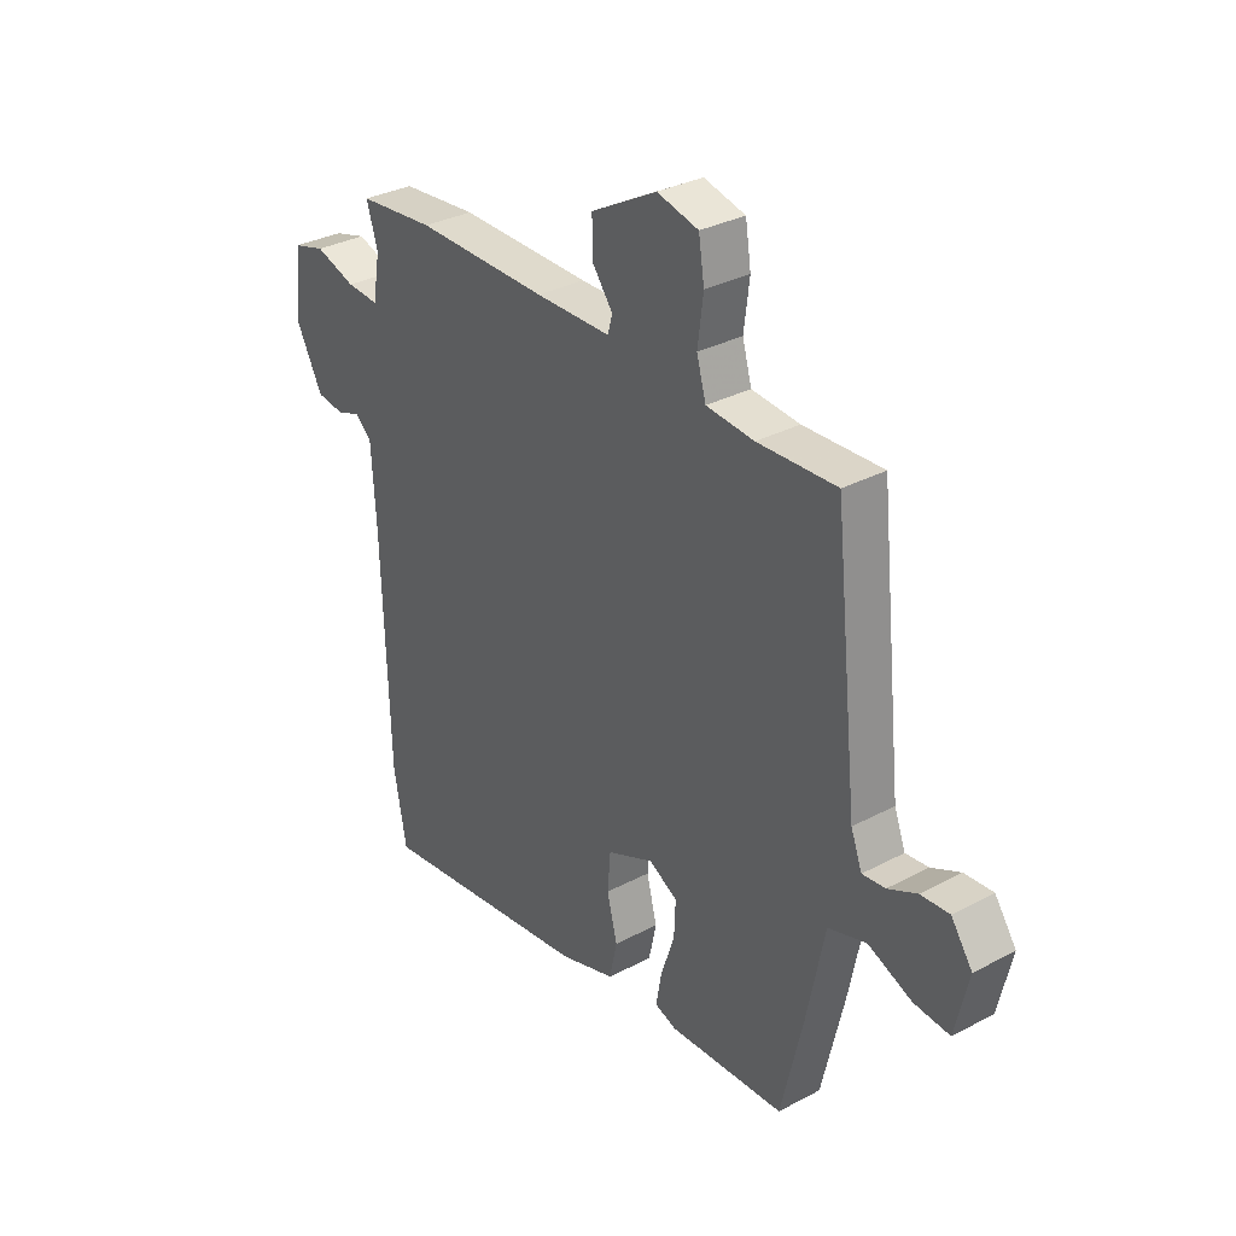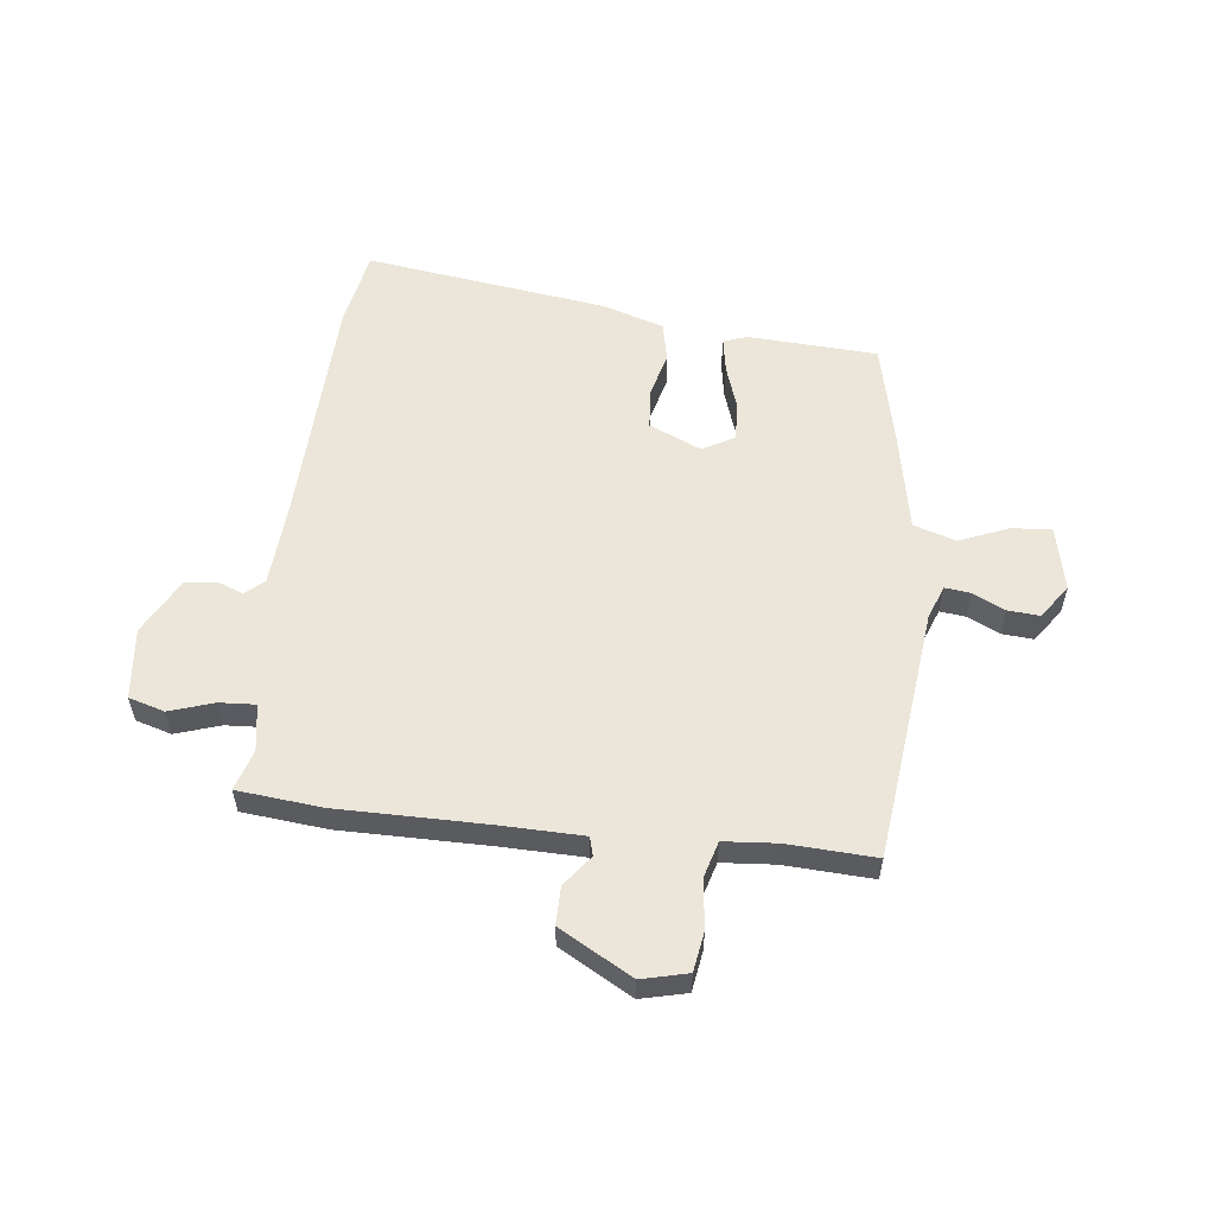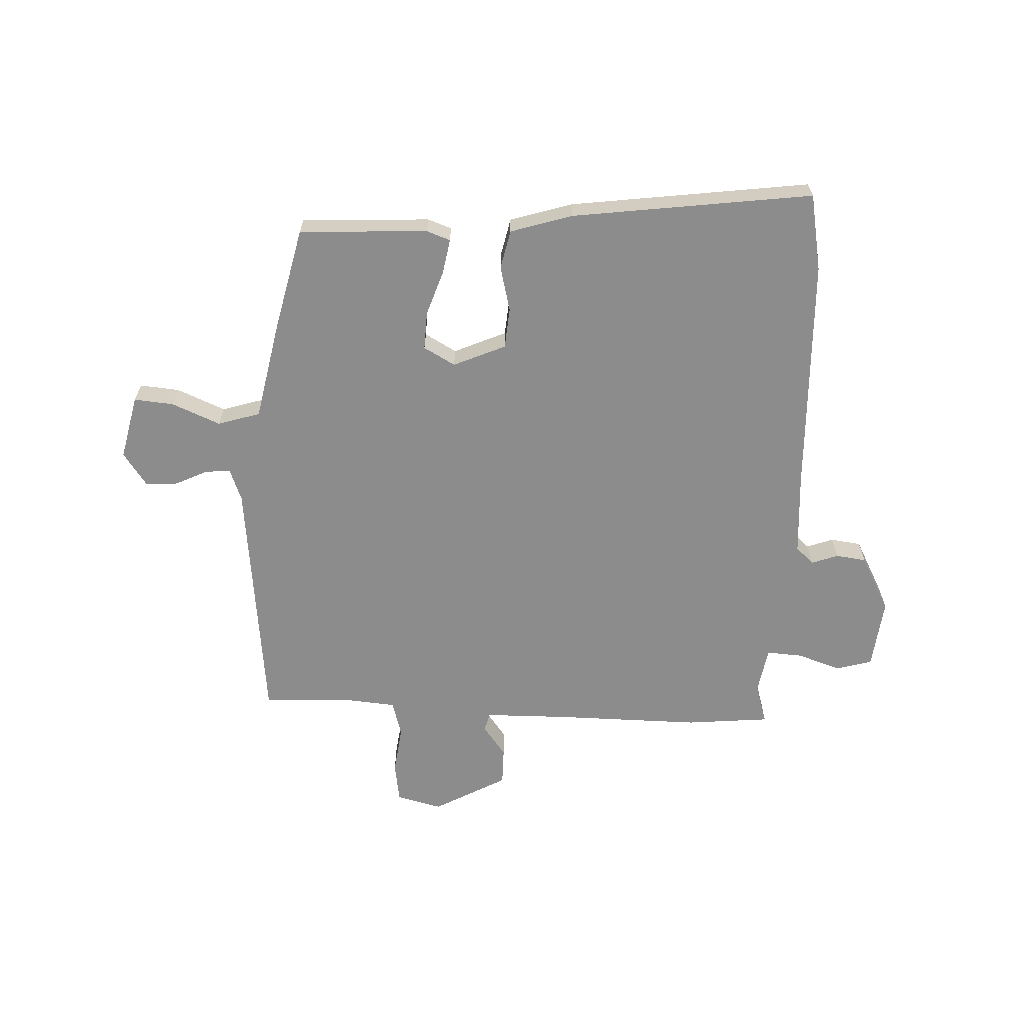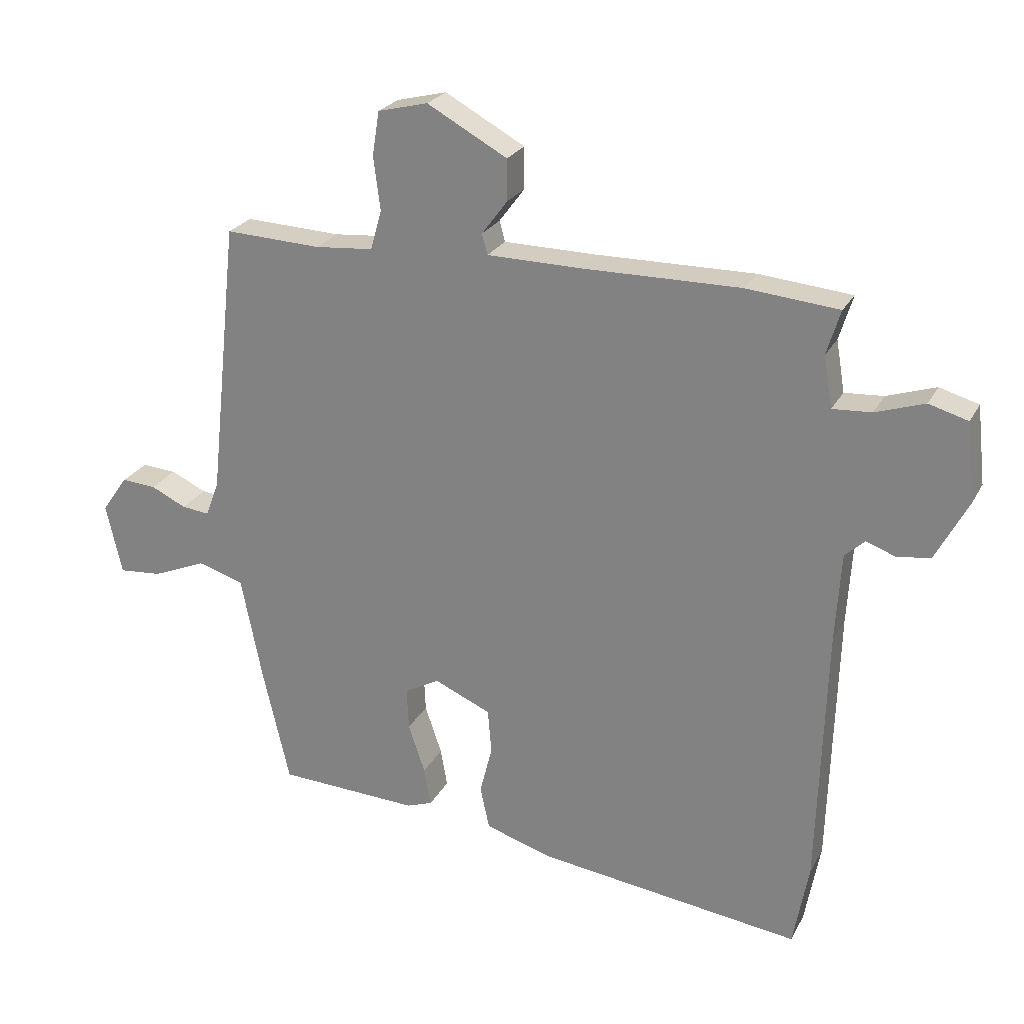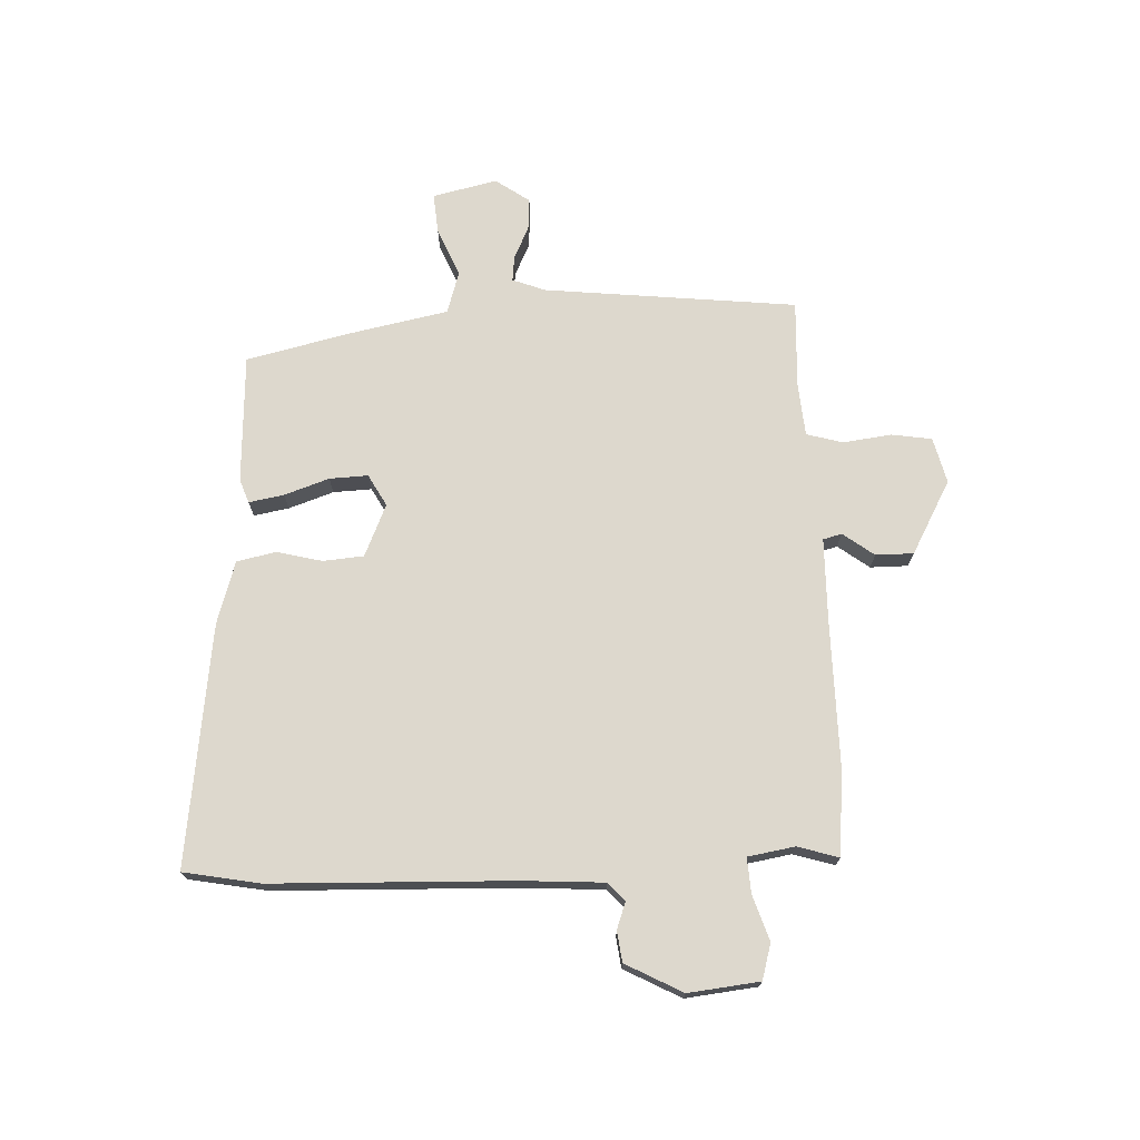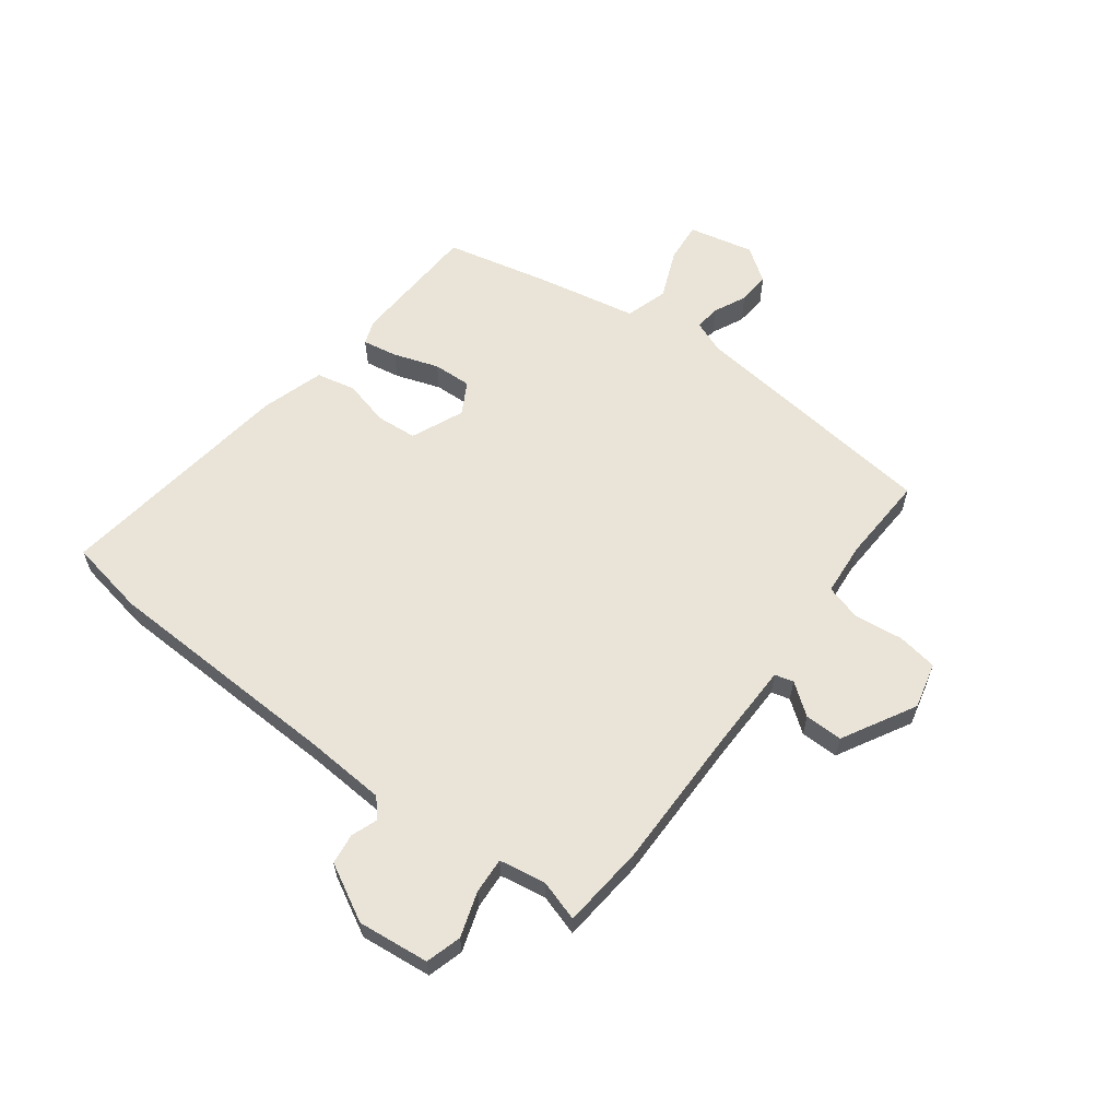
<metadata>
{"format":"obj","ext":"obj","renderer":"f3d","projection":"perspective","resolution":1024,"background":"white","views":[{"elev":32.1,"azim":53.3,"up":"+Z"},{"elev":56.5,"azim":6.9,"up":"+Y"},{"elev":-64.2,"azim":177.5,"up":"+Y"},{"elev":24.4,"azim":-157.8,"up":"+Z"},{"elev":72.2,"azim":-92.4,"up":"+Y"},{"elev":61.1,"azim":-53.0,"up":"+Y"}]}
</metadata>
<code>
v -0.505 0.07 0.5
v -0.356 0.07 0.514
v -0.097 0.07 0.512
v 0.051 0.07 0.514
v 0.06 0.07 0.547
v 0.019 0.07 0.602
v 0.019 0.07 0.669
v 0.148 0.07 0.74
v 0.229 0.07 0.72
v 0.24 0.07 0.649
v 0.229 0.07 0.563
v 0.247 0.07 0.499
v 0.341 0.07 0.491
v 0.496 0.07 0.498
v 0.544 0.07 0.051
v 0.566 0.07 -0.007
v 0.611 0.07 -0.002
v 0.668 0.07 0.025
v 0.724 0.07 0.029
v 0.766 0.07 -0.031
v 0.74 0.07 -0.145
v 0.67 0.07 -0.139
v 0.584 0.07 -0.103
v 0.509 0.07 -0.126
v 0.474 0.07 -0.3
v 0.431 0.07 -0.485
v 0.203 0.07 -0.496
v 0.161 0.07 -0.481
v 0.172 0.07 -0.419
v 0.199 0.07 -0.34
v 0.202 0.07 -0.272
v 0.146 0.07 -0.241
v 0.054 0.07 -0.281
v 0.048 0.07 -0.353
v 0.068 0.07 -0.433
v 0.053 0.07 -0.502
v -0.057 0.07 -0.536
v -0.483 0.07 -0.592
v -0.508 0.07 -0.456
v -0.521 0.07 -0.033
v -0.53 0.07 0.112
v -0.562 0.07 0.141
v -0.609 0.07 0.124
v -0.663 0.07 0.131
v -0.716 0.07 0.231
v -0.702 0.07 0.357
v -0.639 0.07 0.375
v -0.56 0.07 0.349
v -0.497 0.07 0.345
v -0.483 0.07 0.428
v -0.505 0 0.5
v -0.356 0 0.514
v -0.097 0 0.512
v 0.051 0 0.514
v 0.06 0 0.547
v 0.019 0 0.602
v 0.019 0 0.669
v 0.148 0 0.74
v 0.229 0 0.72
v 0.24 0 0.649
v 0.229 0 0.563
v 0.247 0 0.499
v 0.341 0 0.491
v 0.496 0 0.498
v 0.544 0 0.051
v 0.566 0 -0.007
v 0.611 0 -0.002
v 0.668 0 0.025
v 0.724 0 0.029
v 0.766 0 -0.031
v 0.74 0 -0.145
v 0.67 0 -0.139
v 0.584 0 -0.103
v 0.509 0 -0.126
v 0.474 0 -0.3
v 0.431 0 -0.485
v 0.203 0 -0.496
v 0.161 0 -0.481
v 0.172 0 -0.419
v 0.199 0 -0.34
v 0.202 0 -0.272
v 0.146 0 -0.241
v 0.054 0 -0.281
v 0.048 0 -0.353
v 0.068 0 -0.433
v 0.053 0 -0.502
v -0.057 0 -0.536
v -0.483 0 -0.592
v -0.508 0 -0.456
v -0.521 0 -0.033
v -0.53 0 0.112
v -0.562 0 0.141
v -0.609 0 0.124
v -0.663 0 0.131
v -0.716 0 0.231
v -0.702 0 0.357
v -0.639 0 0.375
v -0.56 0 0.349
v -0.497 0 0.345
v -0.483 0 0.428
f 45 46 47 48
f 45 48 49
f 42 43 44 45
f 42 45 49
f 41 42 49
f 40 41 49 50
f 38 39 40 50
f 34 35 36 37
f 33 34 37 38
f 27 28 29 30
f 27 30 31
f 24 25 26 27
f 24 27 31
f 20 21 22 23
f 20 23 24
f 17 18 19 20
f 16 17 20 24
f 15 16 24 31
f 13 14 15 31
f 8 9 10 11
f 8 11 12
f 5 6 7 8
f 4 5 8 12
f 3 4 12 13
f 50 1 2 3
f 33 38 50 3
f 32 33 3 13
f 13 31 32
f 98 97 96 95
f 99 98 95
f 95 94 93 92
f 99 95 92
f 99 92 91
f 100 99 91 90
f 100 90 89 88
f 87 86 85 84
f 88 87 84 83
f 80 79 78 77
f 81 80 77
f 77 76 75 74
f 81 77 74
f 73 72 71 70
f 74 73 70
f 70 69 68 67
f 74 70 67 66
f 81 74 66 65
f 81 65 64 63
f 61 60 59 58
f 62 61 58
f 58 57 56 55
f 62 58 55 54
f 63 62 54 53
f 53 52 51 100
f 53 100 88 83
f 63 53 83 82
f 82 81 63
f 1 51 52 2
f 2 52 53 3
f 3 53 54 4
f 4 54 55 5
f 5 55 56 6
f 6 56 57 7
f 7 57 58 8
f 8 58 59 9
f 9 59 60 10
f 10 60 61 11
f 11 61 62 12
f 12 62 63 13
f 13 63 64 14
f 14 64 65 15
f 15 65 66 16
f 16 66 67 17
f 17 67 68 18
f 18 68 69 19
f 19 69 70 20
f 20 70 71 21
f 21 71 72 22
f 22 72 73 23
f 23 73 74 24
f 24 74 75 25
f 25 75 76 26
f 26 76 77 27
f 27 77 78 28
f 28 78 79 29
f 29 79 80 30
f 30 80 81 31
f 31 81 82 32
f 32 82 83 33
f 33 83 84 34
f 34 84 85 35
f 35 85 86 36
f 36 86 87 37
f 37 87 88 38
f 38 88 89 39
f 39 89 90 40
f 40 90 91 41
f 41 91 92 42
f 42 92 93 43
f 43 93 94 44
f 44 94 95 45
f 45 95 96 46
f 46 96 97 47
f 47 97 98 48
f 48 98 99 49
f 49 99 100 50
f 50 100 51 1

</code>
